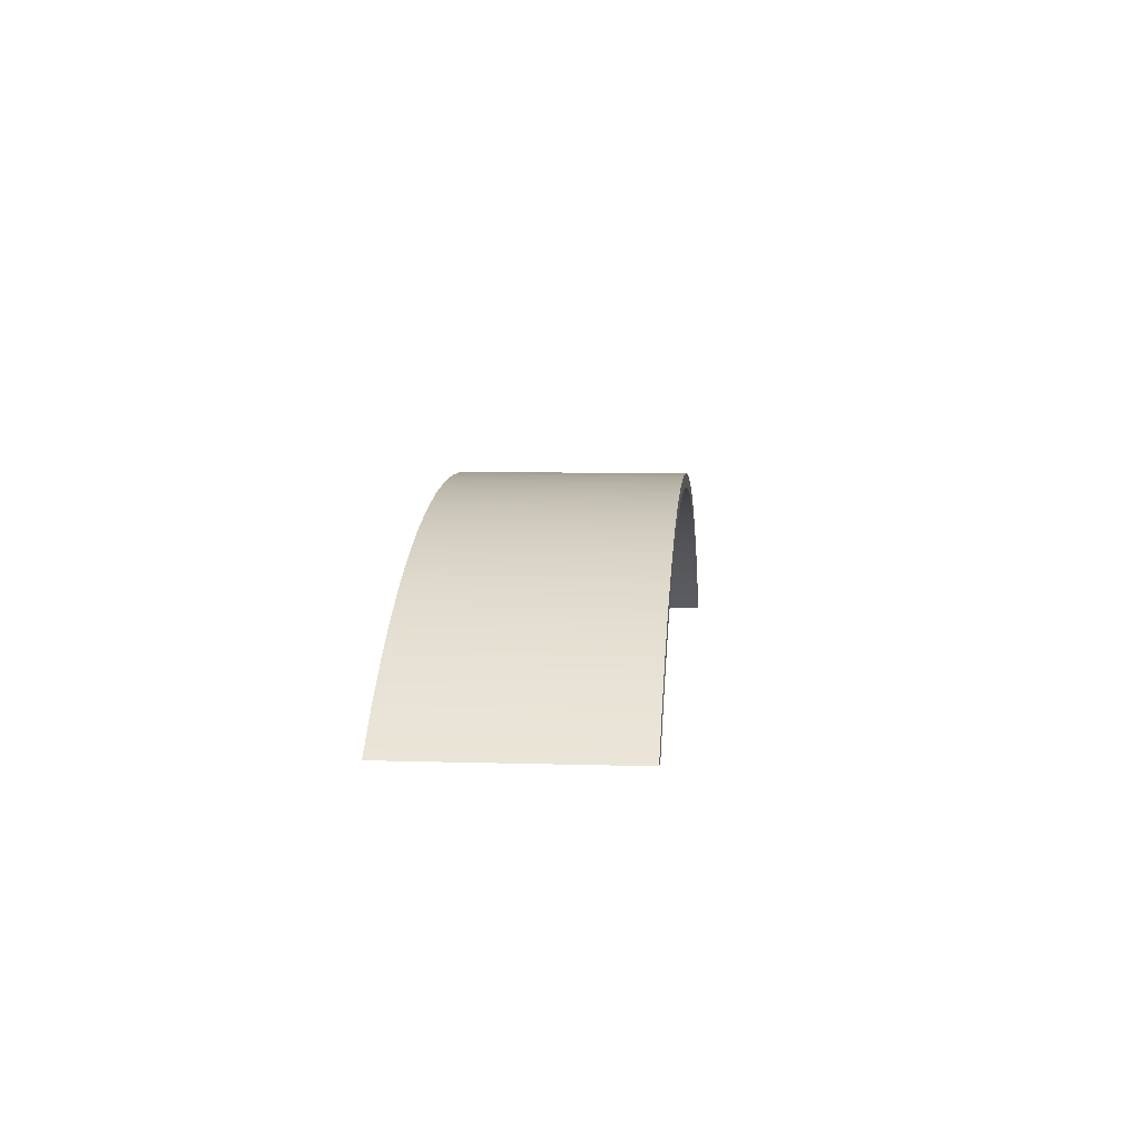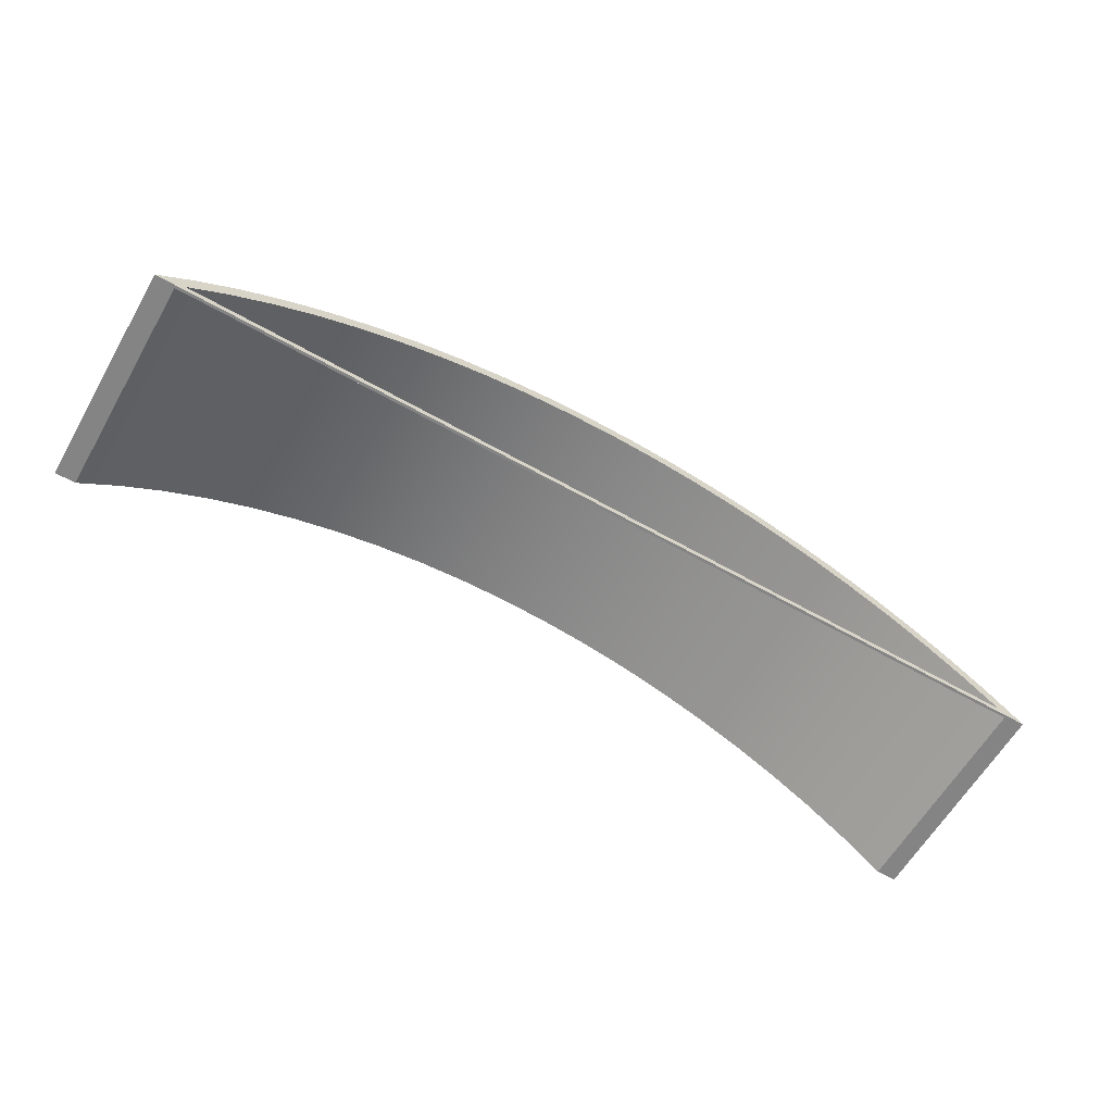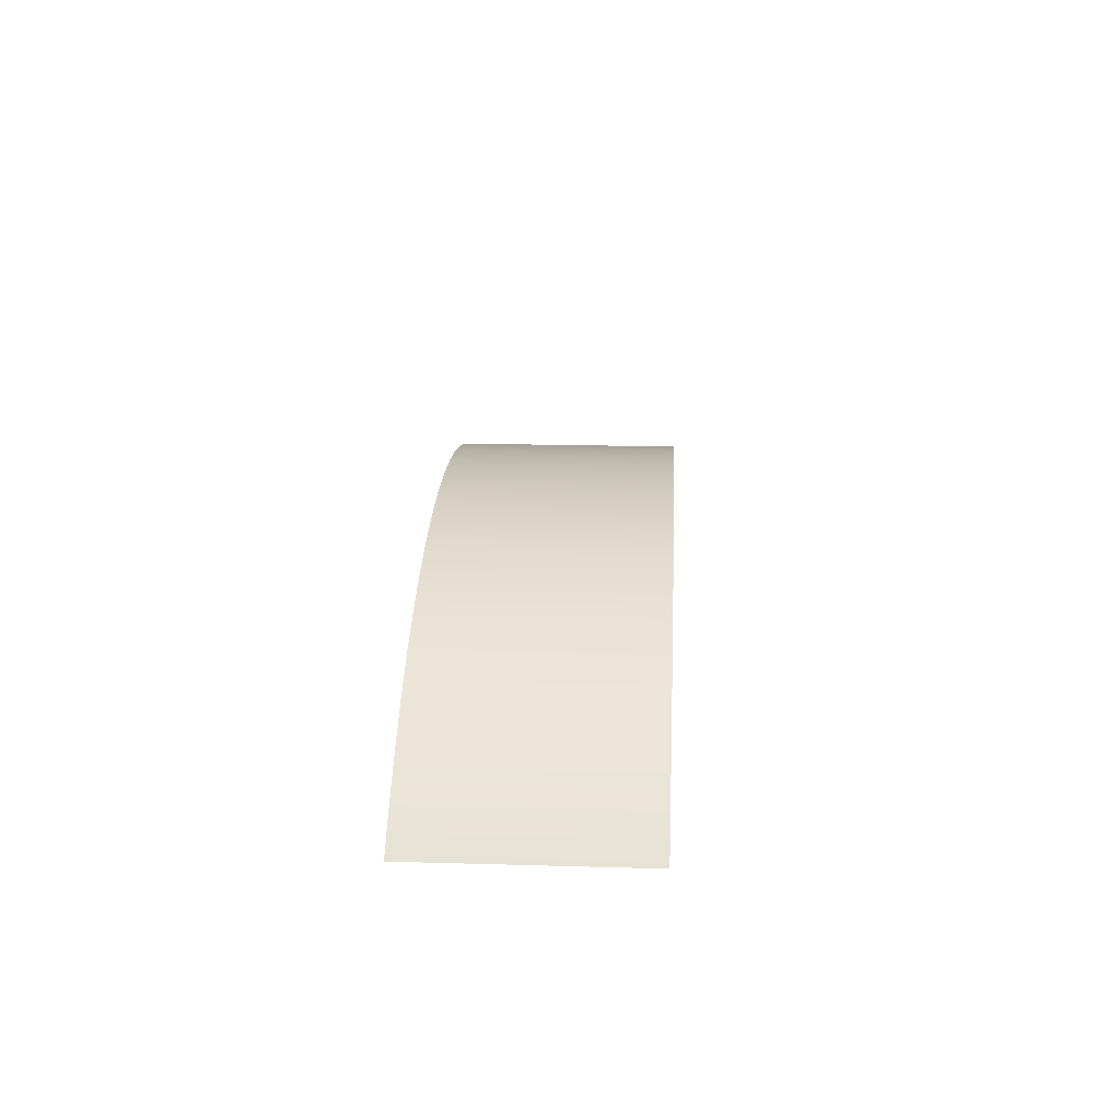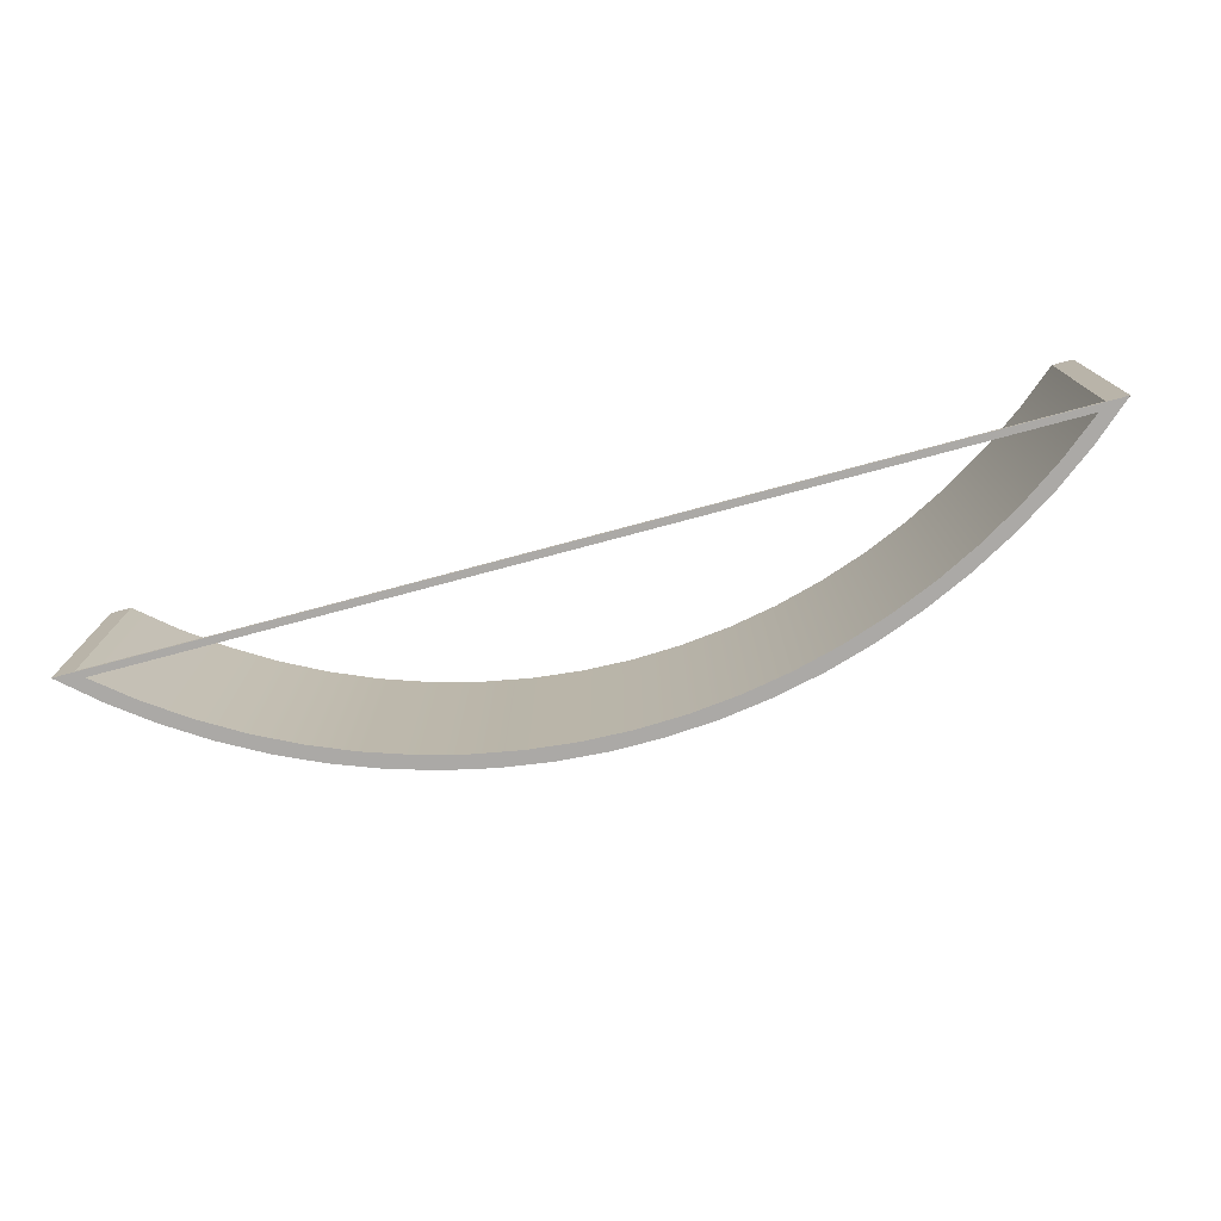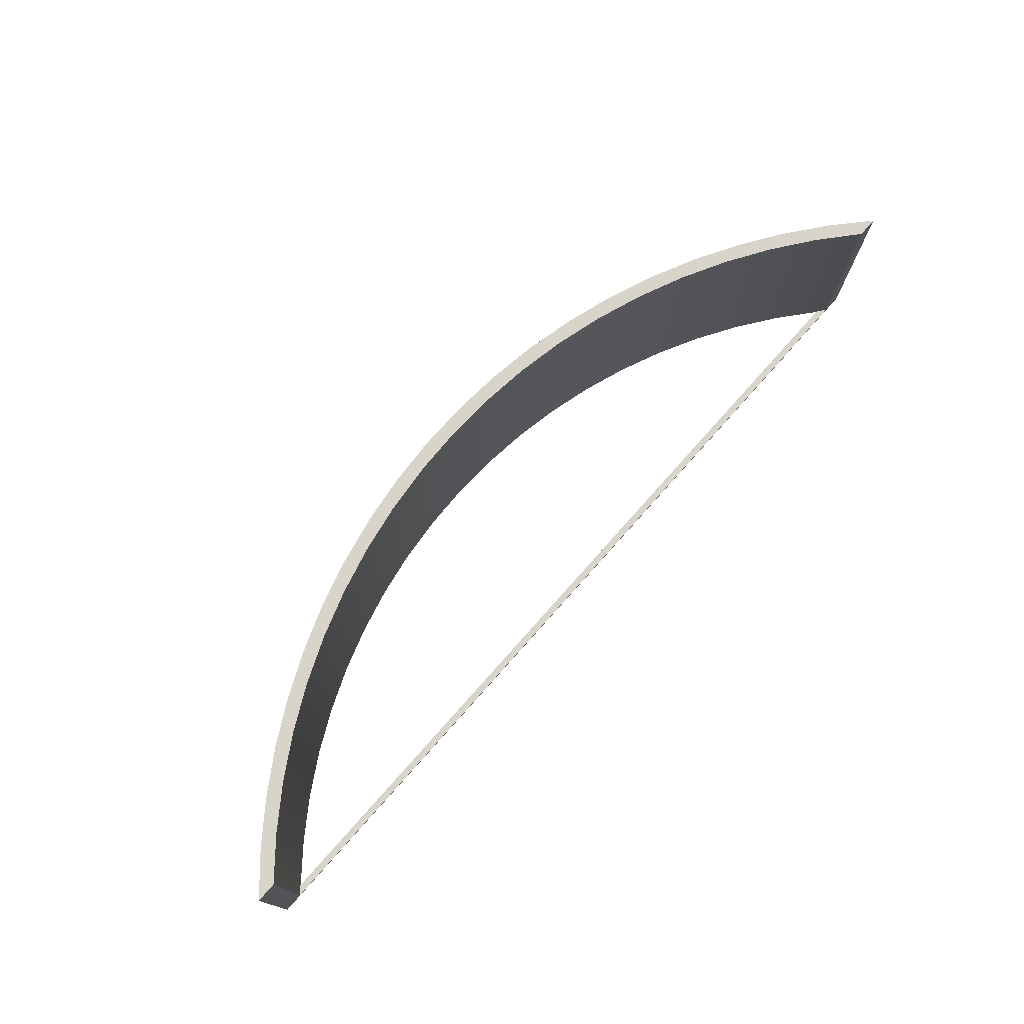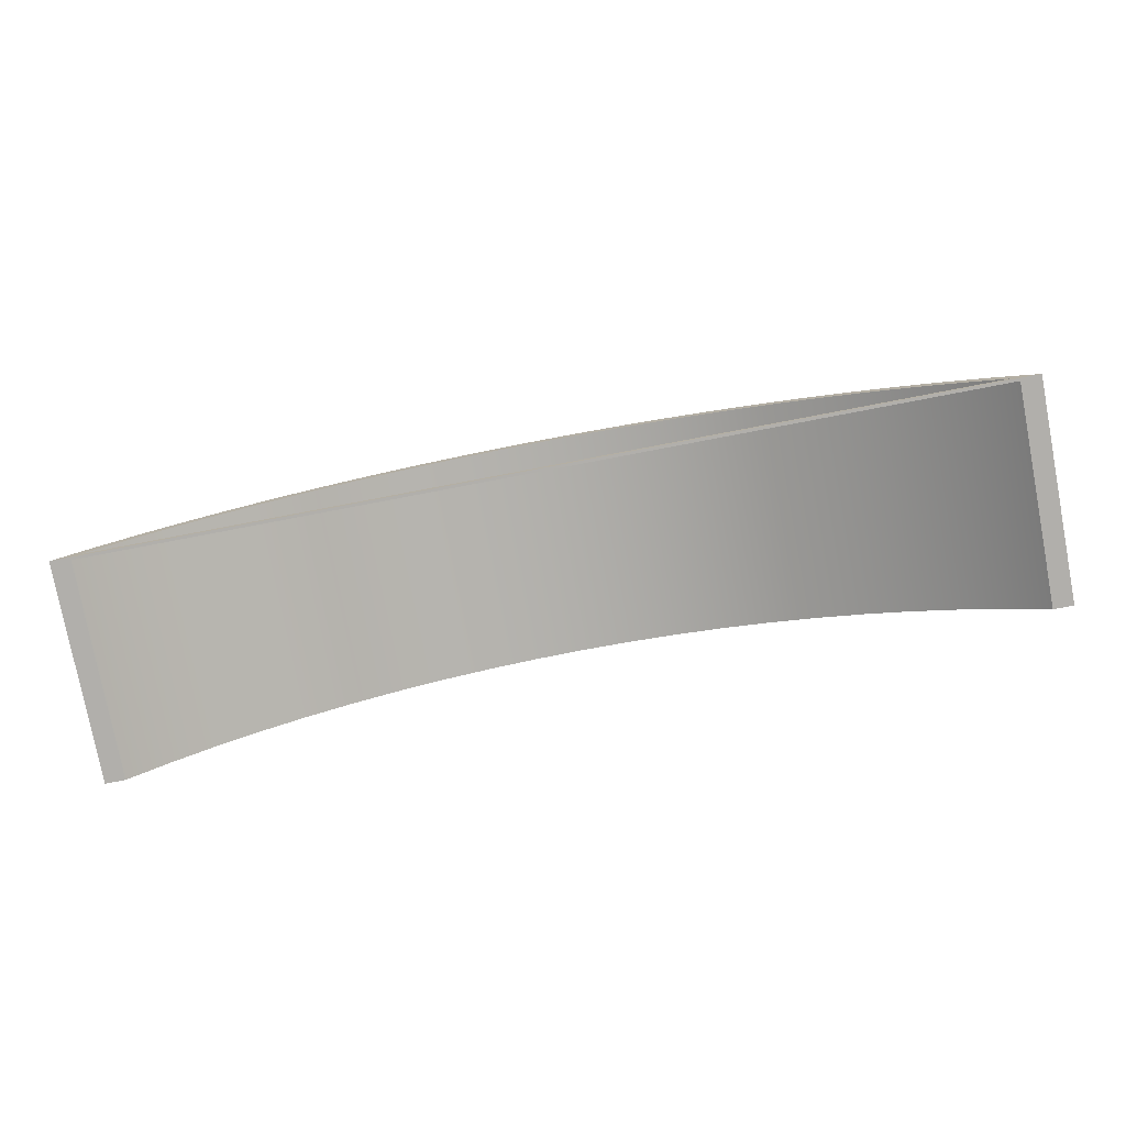
<metadata>
{"format":"obj","ext":"obj","renderer":"f3d","projection":"perspective","resolution":1024,"background":"white","views":[{"elev":6.2,"azim":-84.5,"up":"+Y"},{"elev":-61.5,"azim":150.0,"up":"+Y"},{"elev":18.4,"azim":93.2,"up":"+Y"},{"elev":-75.6,"azim":15.0,"up":"+Z"},{"elev":75.2,"azim":-48.4,"up":"+Z"},{"elev":-78.2,"azim":-169.2,"up":"+Y"}]}
</metadata>
<code>
v -33.77 -1.5 65
v 33.77 -1.5 65
v 33.77 -1.5 81
v 32.31 -1.5 81
v 32.31 -1.5 65.2
v -32.31 -1.5 65.2
v -32.31 -1.5 81
v -33.77 -1.5 81
v -31.75 -1 65.2
v -31.75 -1 65
v -29.07 1.199 65
v -26.23 3.198 65
v -23.26 4.987 65
v -20.17 6.557 65
v -16.97 7.9 65
v -13.68 9.008 65
v -10.33 9.876 65
v -6.914 10.5 65
v -3.466 10.87 65
v 3.553e-15 11 65
v 3.466 10.87 65
v 6.914 10.5 65
v 10.33 9.876 65
v 13.68 9.008 65
v 16.97 7.9 65
v 20.17 6.557 65
v 23.26 4.987 65
v 26.23 3.198 65
v 29.07 1.199 65
v 31.75 -1 65
v 31.75 -1 65.2
v 31.94 -1.166 65.2
v 32.12 -1.332 65.2
v 32.31 -1.5 65.2
v 32.31 -1.5 81
v 29.6 0.7865 81
v 26.73 2.867 81
v 23.72 4.73 81
v 20.58 6.366 81
v 17.32 7.766 81
v 13.97 8.922 81
v 10.55 9.827 81
v 7.062 10.48 81
v 3.541 10.87 81
v 3.553e-15 11 81
v -3.541 10.87 81
v -7.062 10.48 81
v -10.55 9.827 81
v -13.97 8.922 81
v -17.32 7.766 81
v -20.58 6.366 81
v -23.72 4.73 81
v -26.73 2.867 81
v -29.6 0.7865 81
v -32.31 -1.5 81
v -32.31 -1.5 65.2
v -32.12 -1.332 65.2
v -31.94 -1.166 65.2
v 33.77 -1.5 65
v 31.12 0.8511 65
v 28.3 3.004 65
v 25.33 4.946 65
v 22.23 6.669 65
v 19.01 8.163 65
v 15.69 9.42 65
v 12.29 10.43 65
v 8.824 11.2 65
v 5.313 11.71 65
v 1.774 11.97 65
v -1.774 11.97 65
v -5.313 11.71 65
v -8.824 11.2 65
v -12.29 10.43 65
v -15.69 9.42 65
v -19.01 8.163 65
v -22.23 6.669 65
v -25.33 4.946 65
v -28.3 3.004 65
v -31.12 0.8511 65
v -33.77 -1.5 65
v -33.77 -1.5 81
v -31.12 0.8511 81
v -28.3 3.004 81
v -25.33 4.946 81
v -22.23 6.669 81
v -19.01 8.163 81
v -15.69 9.42 81
v -12.29 10.43 81
v -8.824 11.2 81
v -5.313 11.71 81
v -1.774 11.97 81
v 1.774 11.97 81
v 5.313 11.71 81
v 8.824 11.2 81
v 12.29 10.43 81
v 15.69 9.42 81
v 19.01 8.163 81
v 22.23 6.669 81
v 25.33 4.946 81
v 28.3 3.004 81
v 31.12 0.8511 81
v 33.77 -1.5 81
v 33.77 -1.5 81
v 31.12 0.8511 81
v 28.3 3.004 81
v 25.33 4.946 81
v 22.23 6.669 81
v 19.01 8.163 81
v 15.69 9.42 81
v 12.29 10.43 81
v 8.824 11.2 81
v 5.313 11.71 81
v 1.774 11.97 81
v -1.774 11.97 81
v -5.313 11.71 81
v -8.824 11.2 81
v -12.29 10.43 81
v -15.69 9.42 81
v -19.01 8.163 81
v -22.23 6.669 81
v -25.33 4.946 81
v -28.3 3.004 81
v -31.12 0.8511 81
v -33.77 -1.5 81
v -32.31 -1.5 81
v -29.6 0.7865 81
v -26.73 2.867 81
v -23.72 4.73 81
v -20.58 6.366 81
v -17.32 7.766 81
v -13.97 8.922 81
v -10.55 9.827 81
v -7.062 10.48 81
v -3.541 10.87 81
v 3.553e-15 11 81
v 3.541 10.87 81
v 7.062 10.48 81
v 10.55 9.827 81
v 13.97 8.922 81
v 17.32 7.766 81
v 20.58 6.366 81
v 23.72 4.73 81
v 26.73 2.867 81
v 29.6 0.7865 81
v 32.31 -1.5 81
v -31.75 -1 65.2
v -31.94 -1.166 65.2
v -32.12 -1.332 65.2
v -32.31 -1.5 65.2
v 32.31 -1.5 65.2
v 32.12 -1.332 65.2
v 31.94 -1.166 65.2
v 31.75 -1 65.2
v 33.77 -1.5 65
v -33.77 -1.5 65
v -31.12 0.8511 65
v -28.3 3.004 65
v -25.33 4.946 65
v -22.23 6.669 65
v -19.01 8.163 65
v -15.69 9.42 65
v -12.29 10.43 65
v -8.824 11.2 65
v -5.313 11.71 65
v -1.774 11.97 65
v 1.774 11.97 65
v 5.313 11.71 65
v 8.824 11.2 65
v 12.29 10.43 65
v 15.69 9.42 65
v 19.01 8.163 65
v 22.23 6.669 65
v 25.33 4.946 65
v 28.3 3.004 65
v 31.12 0.8511 65
v -31.75 -1 65
v 31.75 -1 65
v 29.07 1.199 65
v 26.23 3.198 65
v 23.26 4.987 65
v 20.17 6.557 65
v 16.97 7.9 65
v 13.68 9.008 65
v 10.33 9.876 65
v 6.914 10.5 65
v 3.466 10.87 65
v 3.553e-15 11 65
v -3.466 10.87 65
v -6.914 10.5 65
v -10.33 9.876 65
v -13.68 9.008 65
v -16.97 7.9 65
v -20.17 6.557 65
v -23.26 4.987 65
v -26.23 3.198 65
v -29.07 1.199 65
v -31.75 -1 65
v -31.75 -1 65.2
v 31.75 -1 65.2
v 31.75 -1 65
f 8 1 6
f 6 1 2
f 6 2 5
f 5 2 3
f 5 3 4
f 6 7 8
f 10 54 9
f 9 54 55
f 9 55 58
f 58 55 57
f 57 55 56
f 10 11 54
f 54 11 53
f 53 11 12
f 53 12 52
f 52 12 13
f 52 13 51
f 51 13 14
f 51 14 50
f 50 14 15
f 50 15 49
f 49 15 16
f 49 16 48
f 48 16 17
f 48 17 47
f 47 17 18
f 47 18 46
f 46 18 19
f 46 19 45
f 45 19 20
f 45 20 21
f 45 21 44
f 44 21 22
f 44 22 43
f 43 22 23
f 43 23 42
f 42 23 24
f 42 24 41
f 41 24 25
f 41 25 40
f 40 25 26
f 40 26 39
f 39 26 27
f 39 27 38
f 38 27 28
f 38 28 37
f 37 28 29
f 37 29 36
f 36 29 31
f 36 31 35
f 35 31 32
f 35 32 33
f 29 30 31
f 33 34 35
f 102 59 101
f 101 59 60
f 101 60 100
f 100 60 61
f 100 61 99
f 99 61 62
f 99 62 98
f 98 62 63
f 98 63 97
f 97 63 64
f 97 64 96
f 96 64 65
f 96 65 95
f 95 65 66
f 95 66 94
f 94 66 67
f 94 67 93
f 93 67 68
f 93 68 92
f 92 68 69
f 92 69 91
f 91 69 70
f 91 70 90
f 90 70 71
f 90 71 89
f 89 71 72
f 89 72 88
f 88 72 73
f 88 73 87
f 87 73 74
f 87 74 86
f 86 74 75
f 86 75 85
f 85 75 76
f 85 76 84
f 84 76 77
f 84 77 83
f 83 77 78
f 83 78 82
f 82 78 79
f 82 79 81
f 81 79 80
f 103 104 145
f 145 104 144
f 144 104 143
f 143 104 105
f 143 105 142
f 142 105 106
f 142 106 141
f 141 106 107
f 141 107 140
f 140 107 108
f 140 108 139
f 139 108 109
f 139 109 138
f 138 109 110
f 138 110 137
f 137 110 111
f 137 111 136
f 136 111 112
f 136 112 113
f 136 113 135
f 135 113 114
f 135 114 134
f 134 114 115
f 134 115 116
f 134 116 133
f 133 116 117
f 133 117 132
f 132 117 118
f 132 118 131
f 131 118 119
f 131 119 130
f 130 119 120
f 130 120 129
f 129 120 121
f 129 121 128
f 128 121 122
f 128 122 127
f 127 122 123
f 127 123 126
f 126 123 125
f 125 123 124
f 153 146 152
f 152 146 147
f 152 147 151
f 151 147 148
f 151 148 150
f 150 148 149
f 175 154 177
f 177 154 155
f 177 155 176
f 176 155 156
f 176 156 196
f 196 156 157
f 196 157 195
f 195 157 158
f 195 158 194
f 194 158 159
f 194 159 193
f 193 159 160
f 193 160 192
f 192 160 191
f 191 160 161
f 191 161 190
f 190 161 162
f 190 162 189
f 189 162 163
f 189 163 188
f 188 163 164
f 188 164 165
f 188 165 187
f 187 165 166
f 187 166 186
f 186 166 167
f 186 167 168
f 186 168 185
f 185 168 169
f 185 169 184
f 184 169 170
f 184 170 183
f 183 170 171
f 183 171 182
f 182 171 181
f 181 171 172
f 181 172 180
f 180 172 173
f 180 173 179
f 179 173 174
f 179 174 178
f 178 174 175
f 178 175 177
f 198 199 197
f 197 199 200

</code>
